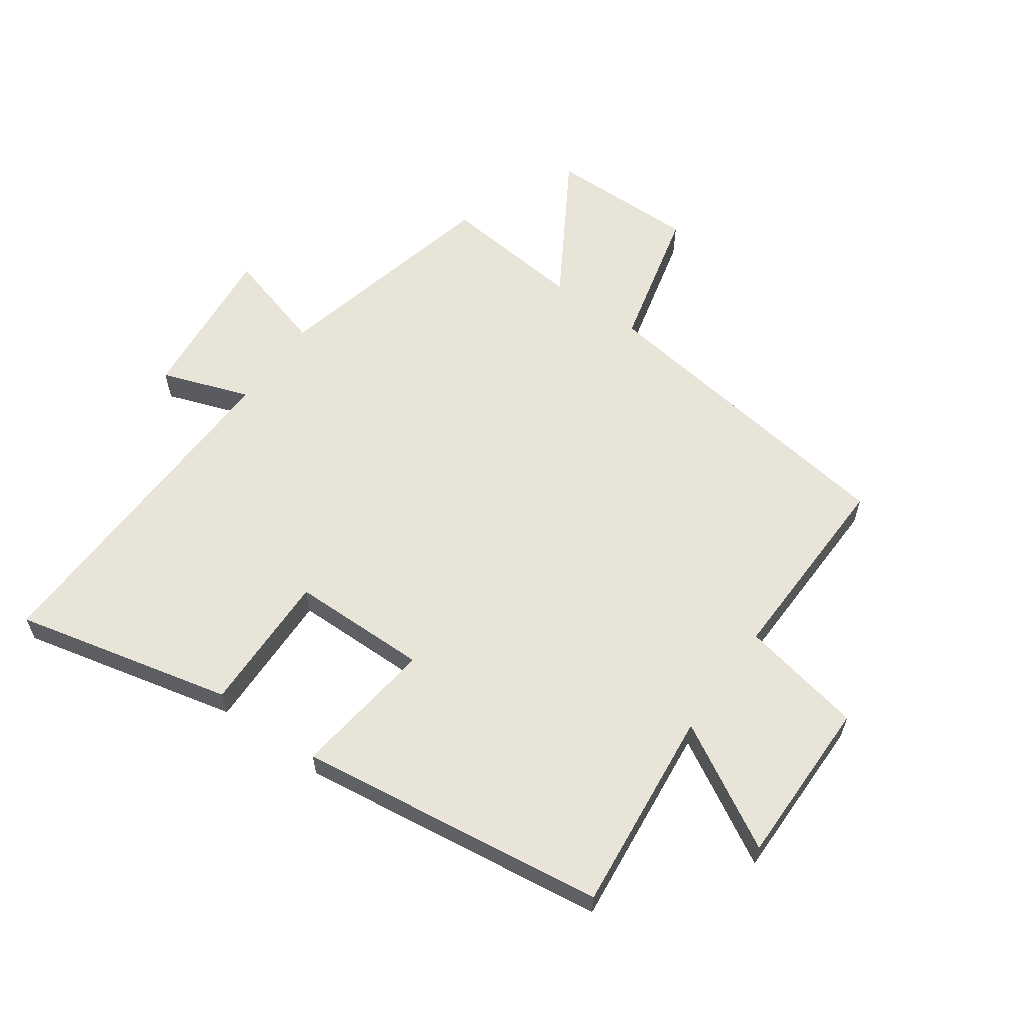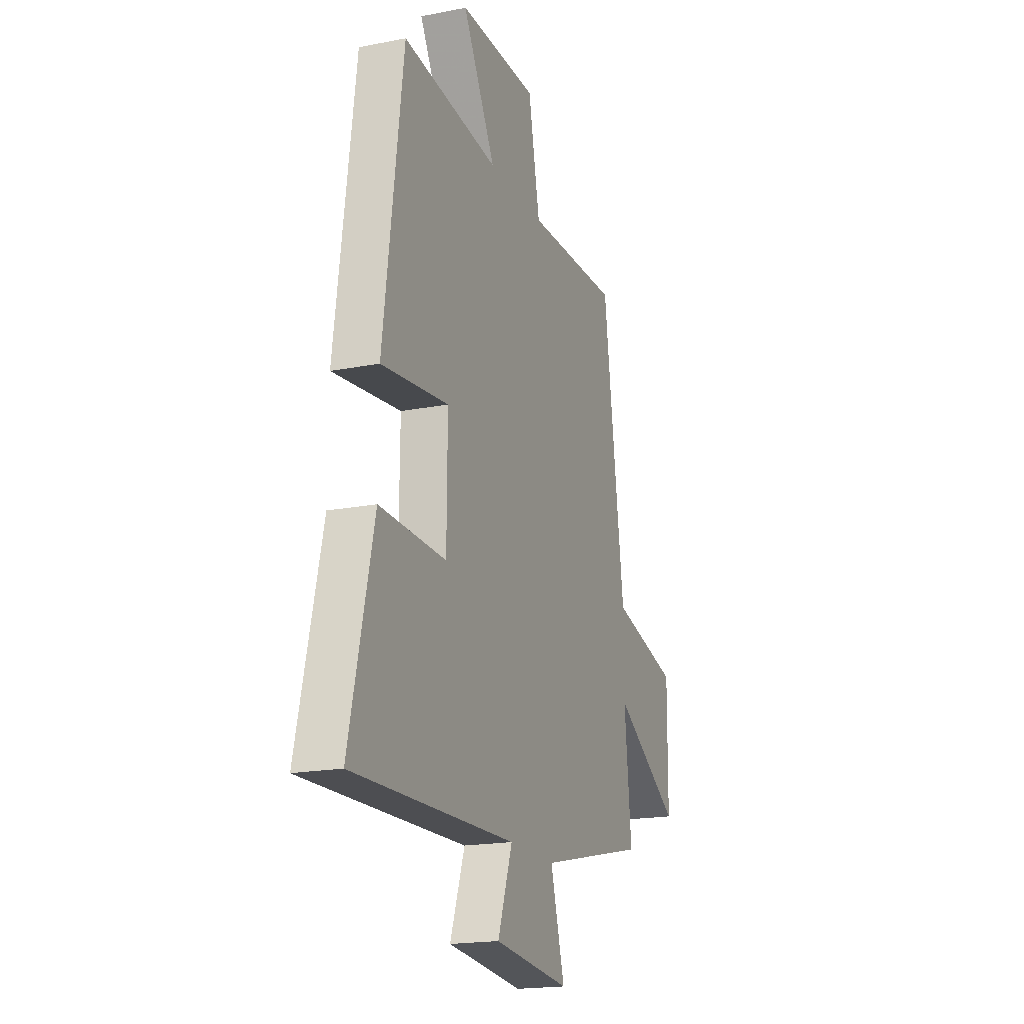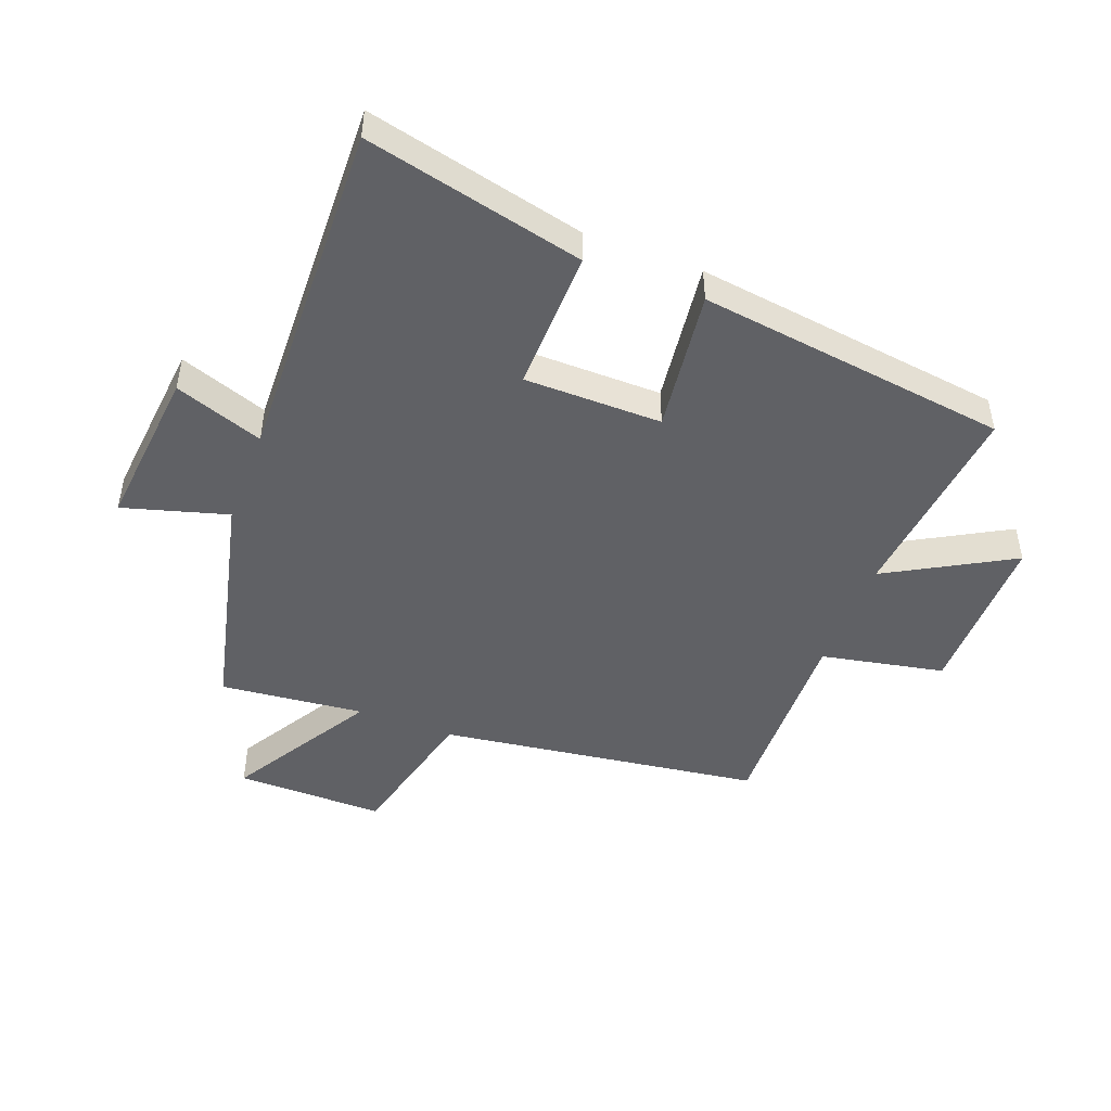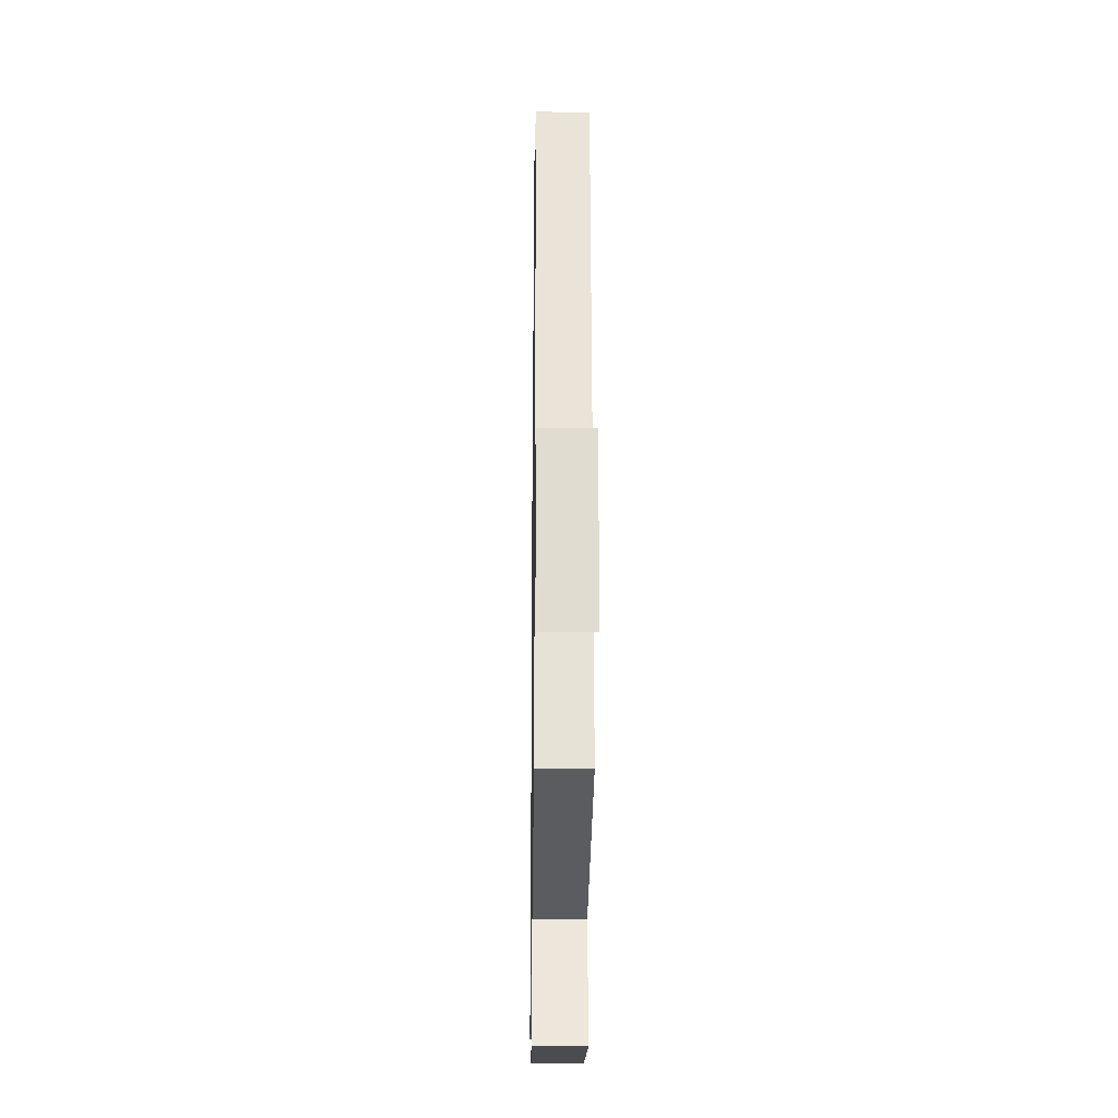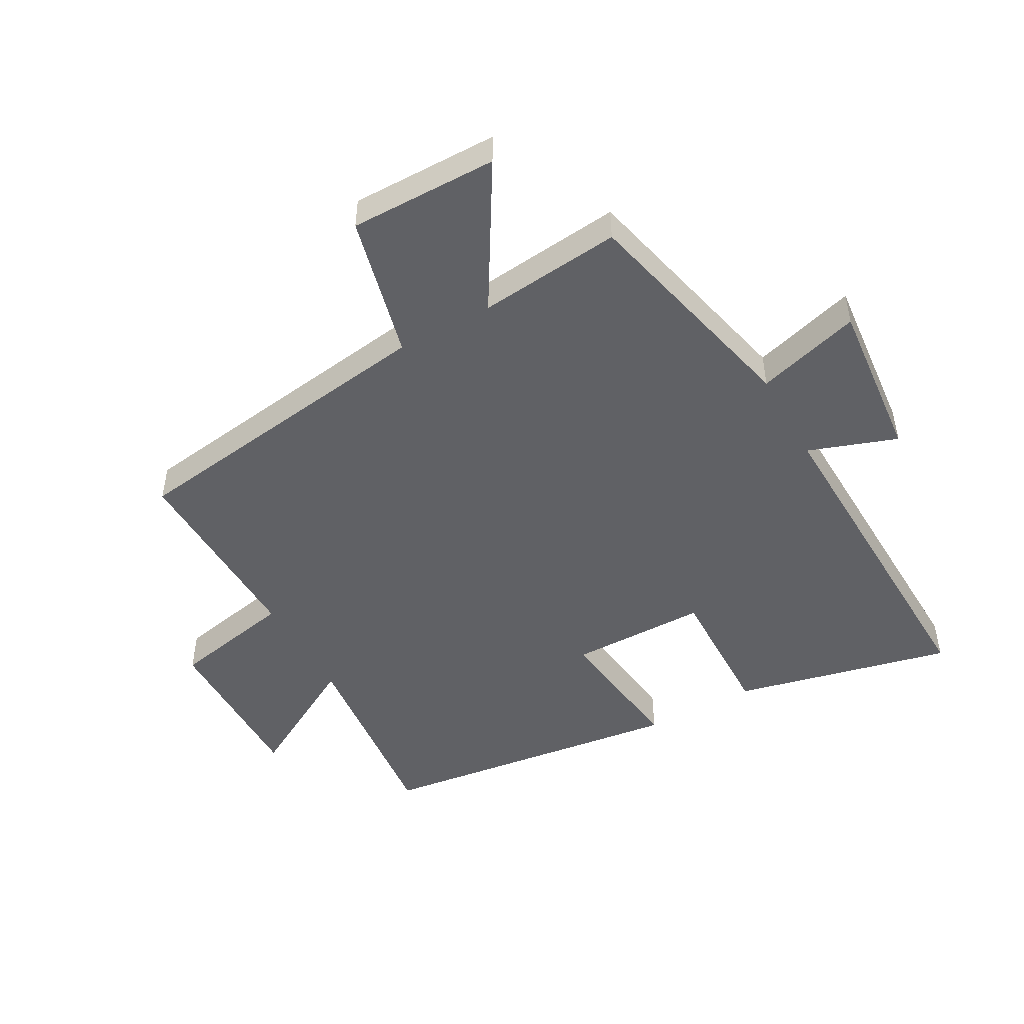
<metadata>
{"format":"obj","ext":"obj","renderer":"f3d","projection":"perspective","resolution":1024,"background":"white","views":[{"elev":60.3,"azim":-54.6,"up":"+Y"},{"elev":-18.8,"azim":-69.5,"up":"+Z"},{"elev":-47.5,"azim":-110.8,"up":"+Y"},{"elev":-20.7,"azim":89.2,"up":"+Z"},{"elev":-48.5,"azim":119.2,"up":"+Y"}]}
</metadata>
<code>
v -0.583 0.07 -0.517
v -0.5 0.07 -0.161
v -0.269 0.07 -0.166
v -0.267 0.07 0.058
v -0.5 0.07 0.029
v -0.433 0.07 0.535
v -0.099 0.07 0.5
v -0.213 0.07 0.703
v 0.061 0.07 0.701
v 0.101 0.07 0.5
v 0.427 0.07 0.508
v 0.5 0.07 -0.017
v 0.735 0.07 -0.075
v 0.733 0.07 -0.317
v 0.5 0.07 -0.177
v 0.524 0.07 -0.411
v 0.145 0.07 -0.5
v 0.194 0.07 -0.67
v -0.07 0.07 -0.644
v -0.019 0.07 -0.5
v -0.583 0 -0.517
v -0.5 0 -0.161
v -0.269 0 -0.166
v -0.267 0 0.058
v -0.5 0 0.029
v -0.433 0 0.535
v -0.099 0 0.5
v -0.213 0 0.703
v 0.061 0 0.701
v 0.101 0 0.5
v 0.427 0 0.508
v 0.5 0 -0.017
v 0.735 0 -0.075
v 0.733 0 -0.317
v 0.5 0 -0.177
v 0.524 0 -0.411
v 0.145 0 -0.5
v 0.194 0 -0.67
v -0.07 0 -0.644
v -0.019 0 -0.5
f 17 18 19 20
f 15 16 17 20
f 15 20 1
f 12 13 14 15
f 10 11 12 15
f 7 8 9 10
f 7 10 15
f 4 5 6 7
f 3 4 7 15
f 1 2 3
f 1 3 15
f 40 39 38 37
f 40 37 36 35
f 21 40 35
f 35 34 33 32
f 35 32 31 30
f 30 29 28 27
f 35 30 27
f 27 26 25 24
f 35 27 24 23
f 23 22 21
f 35 23 21
f 1 21 22 2
f 2 22 23 3
f 3 23 24 4
f 4 24 25 5
f 5 25 26 6
f 6 26 27 7
f 7 27 28 8
f 8 28 29 9
f 9 29 30 10
f 10 30 31 11
f 11 31 32 12
f 12 32 33 13
f 13 33 34 14
f 14 34 35 15
f 15 35 36 16
f 16 36 37 17
f 17 37 38 18
f 18 38 39 19
f 19 39 40 20
f 20 40 21 1

</code>
